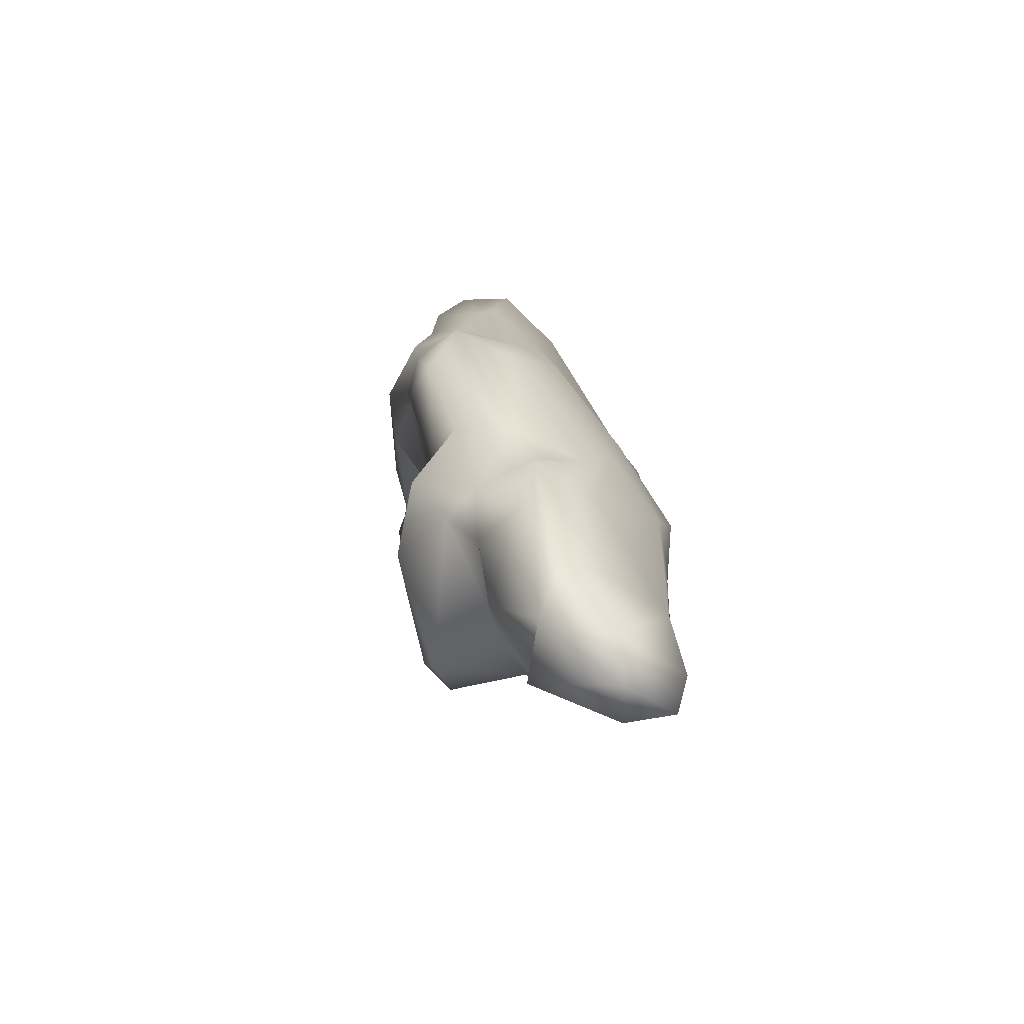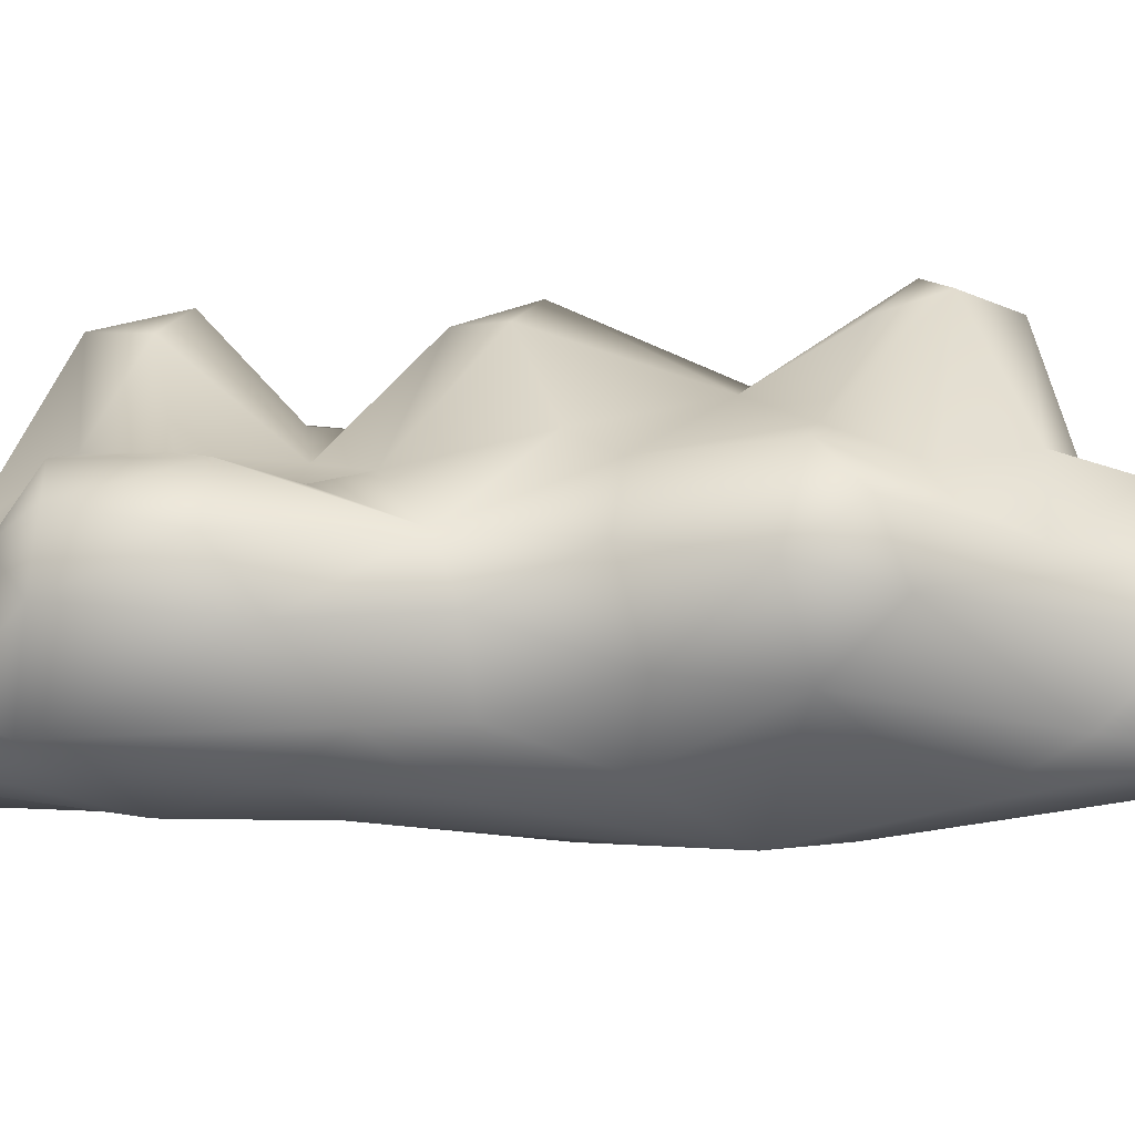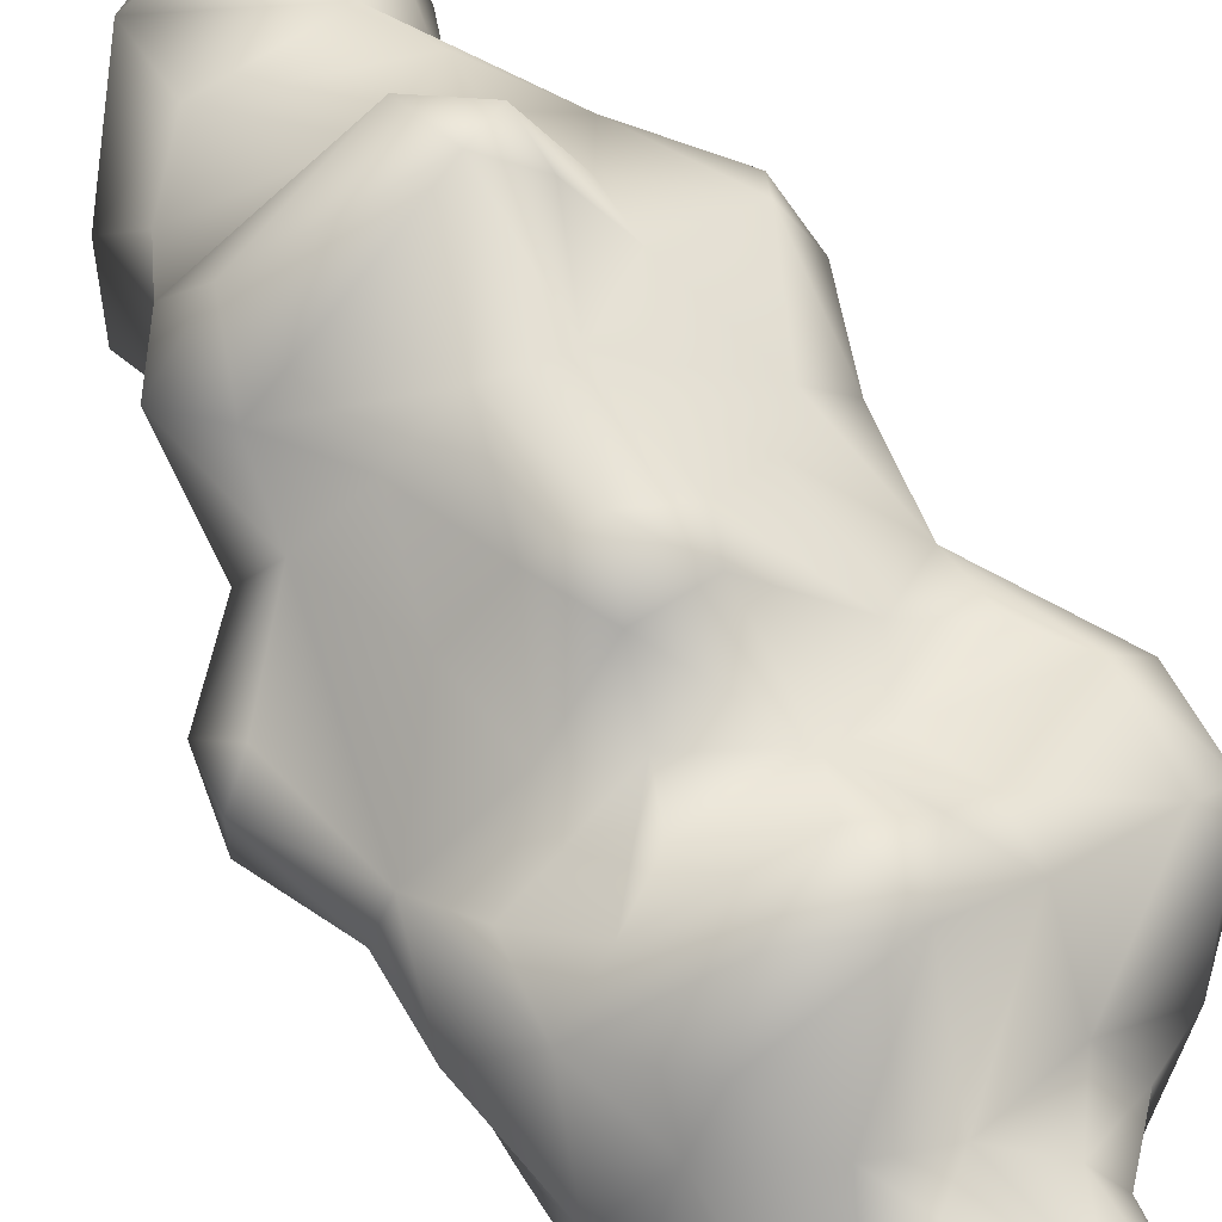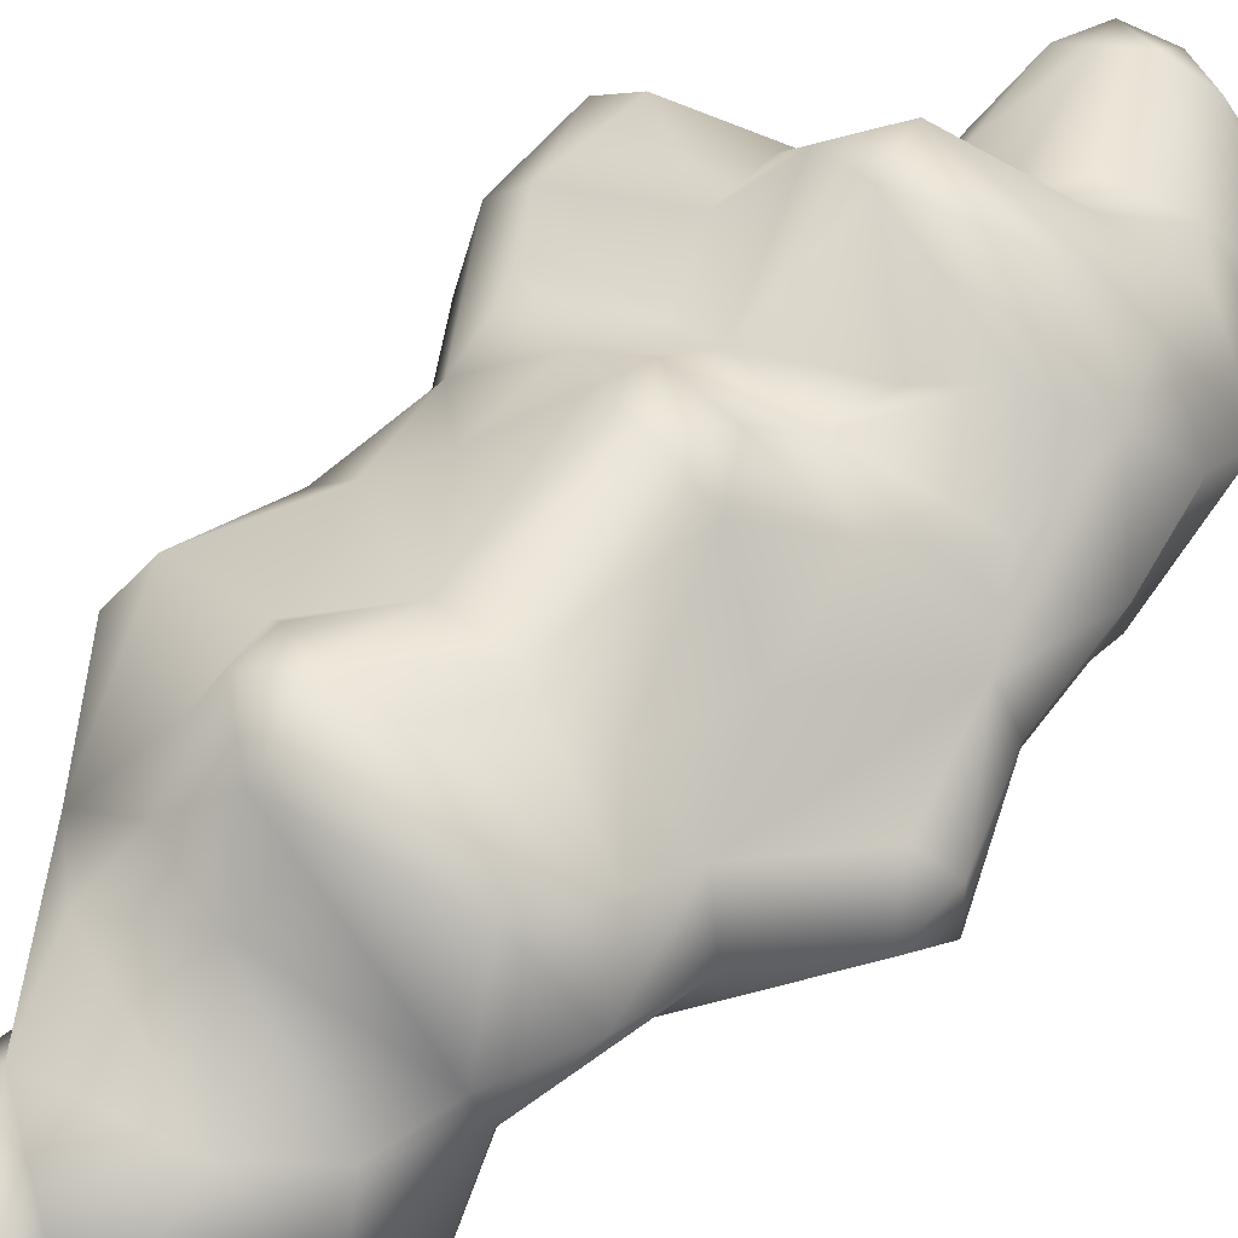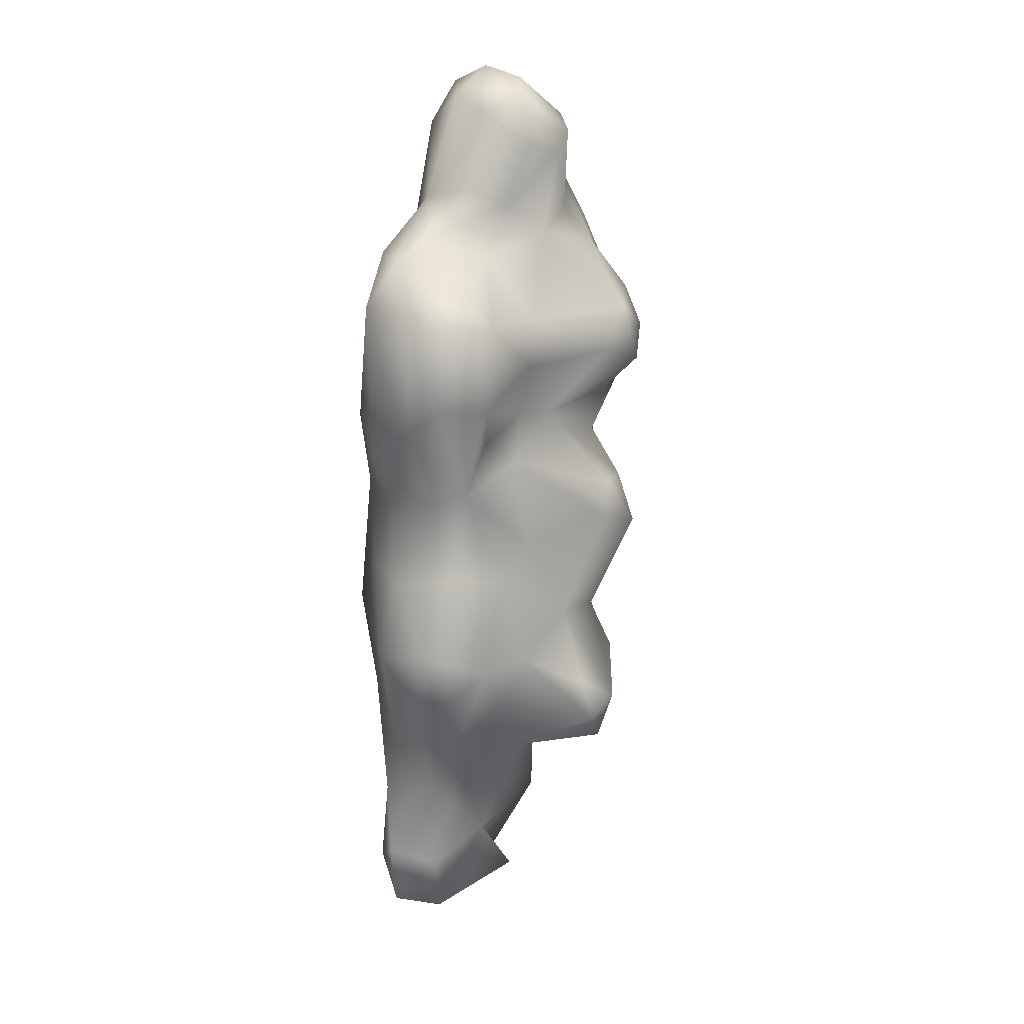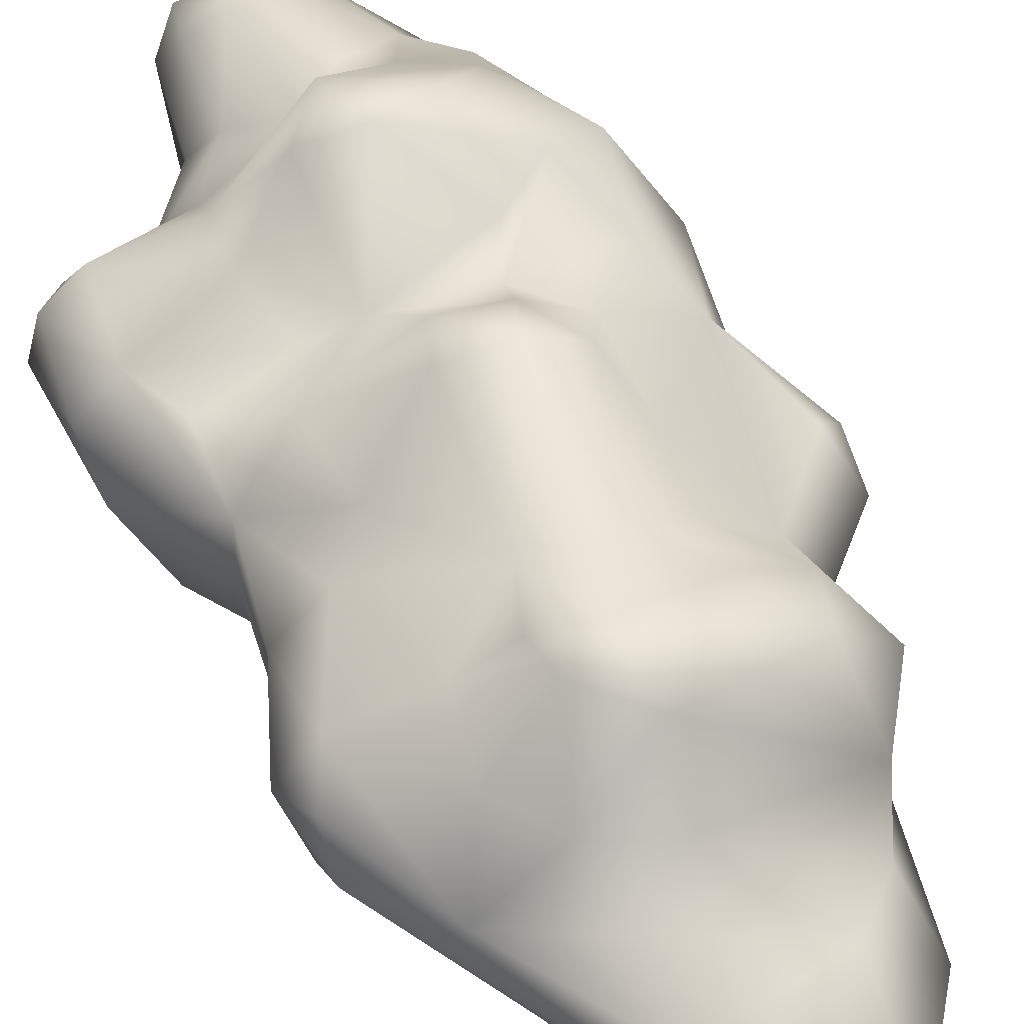
<metadata>
{"format":"obj","ext":"obj","renderer":"f3d","projection":"perspective","resolution":1024,"background":"white","views":[{"elev":-76.6,"azim":-55.5,"up":"+Z"},{"elev":-3.2,"azim":88.1,"up":"+Y"},{"elev":64.6,"azim":-37.4,"up":"+Y"},{"elev":55.6,"azim":-148.6,"up":"+Y"},{"elev":22.3,"azim":114.6,"up":"+Z"},{"elev":53.3,"azim":149.3,"up":"+Y"}]}
</metadata>
<code>
o rpgpp_lt_cloud_02_rpgpp_lt_cloud_02.001
v 2.875 -5.573 -7.846
v -0.6014 -5.391 -6.564
v -1.015 -4.418 -13.97
v 8.627 -0.4681 -8.383
v 5.458 -3.265 -12.62
v 5.434 -1.148 -14.77
v 3.899 -5.756 -5.621
v 4.31 -4.83 -9.902
v 8.259 -2.396 -6.426
v 0.1197 -5.617 -1.802
v -4.351 -5.123 0.7541
v 2.559 2.844 9.085
v 1.855 0.185 11.59
v 5.991 2.454 9.465
v 3.746 -5.064 7.339
v 0.07519 -4.459 12.07
v 3.102 -5.118 3.249
v 2.456 1.557 -19.91
v 3.81 -1.916 -22.62
v 0.3271 -0.431 -20.61
v -7.432 3.276 6.098
v -8.877 0.5004 4.25
v -8.552 -0.121 8.541
v 4.356 -4.302 -16.16
v -2.798 3.331 -5.904
v -4.987 1.627 -6.294
v -3.995 2.135 -2.498
v 0.7744 2.785 4.109
v 3.702 2.409 2.57
v 0.6654 5.859 1.022
v 2.439 2.126 4.483
v 6.744 2.436 5.945
v 5.848 1.943 4.046
v 5.999 -4.348 4.653
v 8.096 -0.9927 4.716
v 6.779 -3.435 10.01
v 7.014 -3.159 3.021
v 5.156 -2.675 11.79
v 6.235 0.6258 10.67
v -3.987 -3.206 -15.06
v 1.126 -3.335 -17.86
v -7.444 0.9975 0.834
v -6.57 -4.023 -3.469
v -5.855 -0.3573 -7.295
v -4.326 -2.544 -8.155
v -8.56 -0.6158 -5.09
v 5.555 2.583 -2.682
v 7.857 2.817 -6.41
v 4.797 3.361 -6.882
v 5.759 -3.033 0.4261
v 5.428 -4.176 -2.833
v 7.22 -2.071 -3.096
v -3.164 4.528 -11.05
v 1.871 6.04 -11.74
v -3.67 1.49 -13
v -3.943 -0.2678 -12.6
v -6.625 2.378 3.082
v 2.942 2.852 6.981
v 7.176 0.7246 -2.3
v 6.432 -0.7187 0.8106
v 6.122 1.005 1.431
v -7.891 -2.291 0.6768
v -9.082 -2.434 -3.04
v -6.311 -4.145 1.176
v -7.94 1.085 -3.583
v -2.897 -4.842 5.404
v -3.715 -4.732 14.49
v -7.592 -3.463 9.64
v -5.364 -4.443 6.324
v -7.252 -4.059 14.47
v 6.964 0.6816 -11.42
v 5.342 2.443 -9.342
v 2.031 2.579 -12.94
v -7.866 -2.479 15.55
v -4.336 1.097 17.1
v -5.673 0.8205 13.79
v -0.4485 4.626 -5.891
v 2.016 6.826 -9.324
v -2 5.055 -8.674
v 3.554 6.418 -9.939
v 4.371 2.869 -11.77
v -1.758 1.404 12.02
v -1.607 2.107 16.01
v 0.06021 0.3635 13.51
v -5.496 -3.426 17.83
v -3.512 -3.969 18.41
v -2.8 -2.042 19.33
v 3.98 3.308 -1.379
v 2.01 4.233 -5.323
v 1.367 5.911 -0.345
v 0.8314 -1.071 14.33
v 0.04828 -0.5455 17.57
v 1.015 -3.236 13.82
v 2.991 -2.106 12.59
v -1.544 5.485 0.6885
v -2.419 5.664 -1.582
v -4.132 2.99 1.066
v -0.581 6.649 -1.142
v -3.677 5.603 7.622
v -1.028 6.467 6.765
v -5.356 4.291 5.409
v 5.493 -3.761 -15.18
v 7.067 -2.779 -17.79
v -6.813 1.377 11.71
v -8.685 -2.182 12.9
v -5.345 4.145 8.902
v -4.151 2.794 11.29
v -0.7644 5.879 9.247
v 0.9012 5.672 7.554
v 8.661 1.581 -7.593
v 8.918 0.2724 -5.637
v -4.411 3.312 -8.589
v -5.459 2.137 -10.81
v -1.853 -4.409 16.72
v -0.6313 -2.491 18.33
v -2.709 -3.289 -9.767
v -0.5558 -2.257 -18.81
v -2.592 -0.2101 18.94
v -5.746 -1.96 17.99
v -0.3862 1.117 16.41
v -3.021 -1.689 -16.88
v -0.3621 1.51 -16.72
v -2.452 0.6199 -14.97
v 8.172 0.8202 6.16
v 7.864 -0.5875 9.677
v 7.463 1.453 9.423
v -8.276 -0.7862 0.8694
v -9.045 -0.2087 -3.035
v 4.825 2.168 -13.95
v 4.443 0.9558 -16.81
v -8.221 -2.054 4.15
v 6.44 -0.6445 -18.21
v 5.562 -0.8744 -21.23
v -2.3 3.769 2.499
v -3.26 3.973 4.286
v 3.496 5.84 -8.156
v 4.763 -4.613 1.002
v -1.608 -4.529 -9.536
v 4.06 -3.977 11.86
v -2.854 2.108 16.67
v -1.046 0.3941 18.44
v 6.24 -3.748 -18.56
v 6.626 -2.79 -20.77
v -3.295 1.772 12.98
v -6.69 2.594 9.275
v 2.237 -2.735 -21.85
v -9.004 -0.7691 10.22
v -8.243 -3.128 5.833
f 4 5 6
f 7 8 9
f 2 10 11
f 12 13 14
f 15 16 17
f 18 19 20
f 21 22 23
f 25 26 27
f 28 29 30
f 31 32 33
f 15 17 34
f 35 36 37
f 13 38 39
f 3 40 41
f 27 26 42
f 43 2 11
f 44 45 46
f 47 48 49
f 50 51 52
f 53 54 55
f 45 44 56
f 21 57 42
f 31 58 32
f 52 59 60
f 35 60 61
f 62 63 64
f 26 65 42
f 66 17 67
f 68 69 70
f 48 71 72
f 54 73 55
f 74 75 76
f 69 67 70
f 77 78 79
f 80 72 81
f 82 83 84
f 85 86 87
f 88 89 90
f 89 78 77
f 91 92 93
f 91 93 94
f 95 96 97
f 77 98 89
f 99 100 101
f 12 82 13
f 6 102 103
f 76 104 105
f 106 107 108
f 108 82 12
f 109 58 28
f 71 110 4
f 111 48 59
f 25 112 26
f 113 53 55
f 67 17 16
f 114 93 115
f 56 40 116
f 20 117 40
f 118 75 119
f 84 83 120
f 40 56 121
f 73 122 123
f 32 124 61
f 125 124 126
f 127 128 63
f 46 45 63
f 71 81 72
f 129 130 122
f 22 131 23
f 127 42 128
f 132 133 130
f 41 24 3
f 95 134 28
f 28 135 100
f 89 47 49
f 89 49 136
f 51 7 9
f 66 10 17
f 22 42 127
f 42 22 21
f 37 137 50
f 35 37 60
f 85 70 86
f 74 119 75
f 39 38 125
f 15 34 36
f 74 70 85
f 68 70 105
f 122 130 20
f 121 123 122
f 101 57 21
f 135 28 134
f 9 5 4
f 59 52 111
f 78 54 53
f 80 81 54
f 94 13 84
f 13 82 84
f 138 40 3
f 43 138 2
f 15 36 139
f 16 15 139
f 92 115 93
f 140 118 141
f 102 142 103
f 132 143 133
f 82 108 107
f 76 140 144
f 59 48 47
f 90 29 88
f 2 3 1
f 138 3 2
f 141 87 115
f 115 87 86
f 129 71 130
f 71 4 6
f 22 62 131
f 131 62 64
f 130 6 132
f 130 71 6
f 26 112 113
f 113 56 44
f 14 32 58
f 126 124 32
f 44 26 113
f 46 26 44
f 29 61 88
f 32 61 33
f 75 118 140
f 75 140 76
f 125 36 35
f 38 36 125
f 66 11 10
f 64 69 68
f 108 12 109
f 99 108 100
f 16 139 93
f 93 114 16
f 121 20 40
f 121 122 20
f 145 21 23
f 101 21 99
f 55 56 113
f 123 121 56
f 134 95 97
f 57 101 134
f 146 20 19
f 19 143 146
f 96 25 27
f 98 77 96
f 63 43 64
f 45 43 63
f 77 112 25
f 96 77 25
f 61 60 59
f 61 59 47
f 129 81 71
f 73 129 122
f 109 12 58
f 12 14 58
f 70 67 86
f 67 16 114
f 56 116 45
f 45 138 43
f 17 137 34
f 17 7 137
f 27 42 97
f 96 27 97
f 142 24 146
f 142 102 24
f 81 73 54
f 81 129 73
f 41 146 24
f 117 20 146
f 11 69 64
f 43 11 64
f 21 145 106
f 106 145 107
f 104 76 107
f 76 144 107
f 111 4 110
f 111 9 4
f 109 28 100
f 108 109 100
f 132 6 103
f 103 143 132
f 89 98 90
f 95 28 30
f 137 51 50
f 137 7 51
f 113 112 53
f 79 78 53
f 147 105 104
f 148 105 147
f 73 123 55
f 55 123 56
f 48 72 49
f 80 49 72
f 6 5 102
f 102 8 24
f 93 139 38
f 38 139 36
f 84 120 91
f 91 94 84
f 9 8 5
f 8 102 5
f 137 37 34
f 37 36 34
f 28 31 29
f 31 28 58
f 52 51 9
f 52 9 111
f 133 19 18
f 143 19 133
f 48 111 110
f 48 110 71
f 144 83 82
f 107 144 82
f 54 78 80
f 136 78 89
f 115 86 114
f 67 114 86
f 23 148 147
f 145 23 147
f 133 18 130
f 130 18 20
f 124 125 35
f 61 124 35
f 119 87 118
f 118 87 141
f 26 46 65
f 65 128 42
f 7 17 10
f 46 128 65
f 46 63 128
f 134 101 135
f 101 100 135
f 103 142 143
f 142 146 143
f 30 98 95
f 98 96 95
f 92 91 120
f 120 83 141
f 134 97 57
f 42 57 97
f 77 79 112
f 112 79 53
f 76 105 74
f 105 70 74
f 13 94 38
f 93 38 94
f 40 117 41
f 146 41 117
f 13 39 14
f 14 126 32
f 60 50 52
f 60 37 50
f 119 74 85
f 85 87 119
f 29 33 61
f 33 29 31
f 40 138 116
f 116 138 45
f 141 115 92
f 92 120 141
f 88 47 89
f 88 61 47
f 64 148 131
f 23 131 148
f 80 136 49
f 136 80 78
f 68 105 148
f 64 68 148
f 30 29 90
f 30 90 98
f 147 104 145
f 145 104 107
f 14 39 126
f 126 39 125
f 69 66 67
f 66 69 11
f 106 99 21
f 106 108 99
f 22 127 62
f 127 63 62
f 144 140 83
f 83 140 141
f 8 7 1
f 3 24 1
f 1 24 8
f 2 1 10
f 1 7 10

</code>
